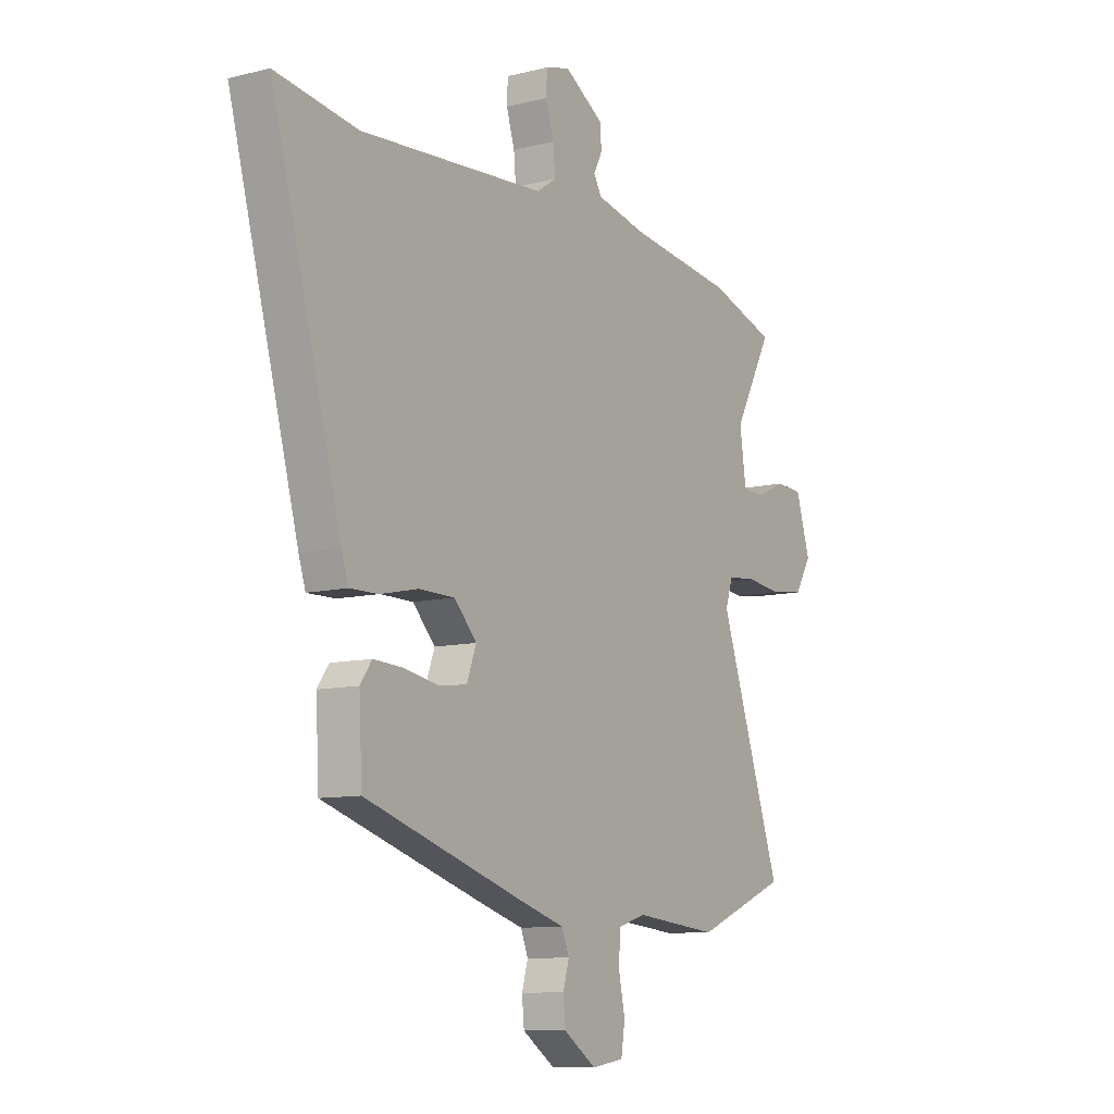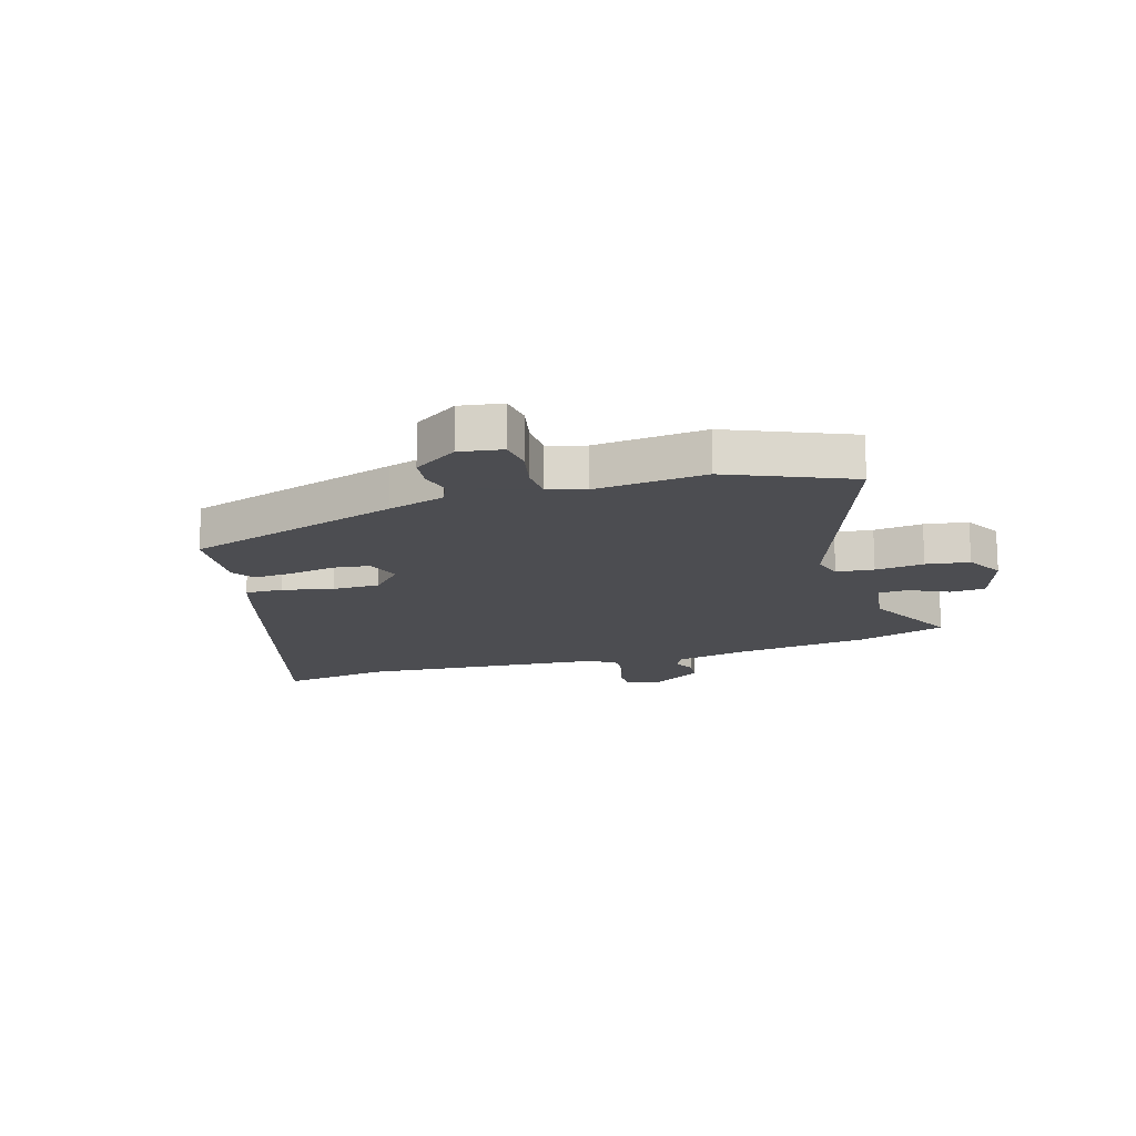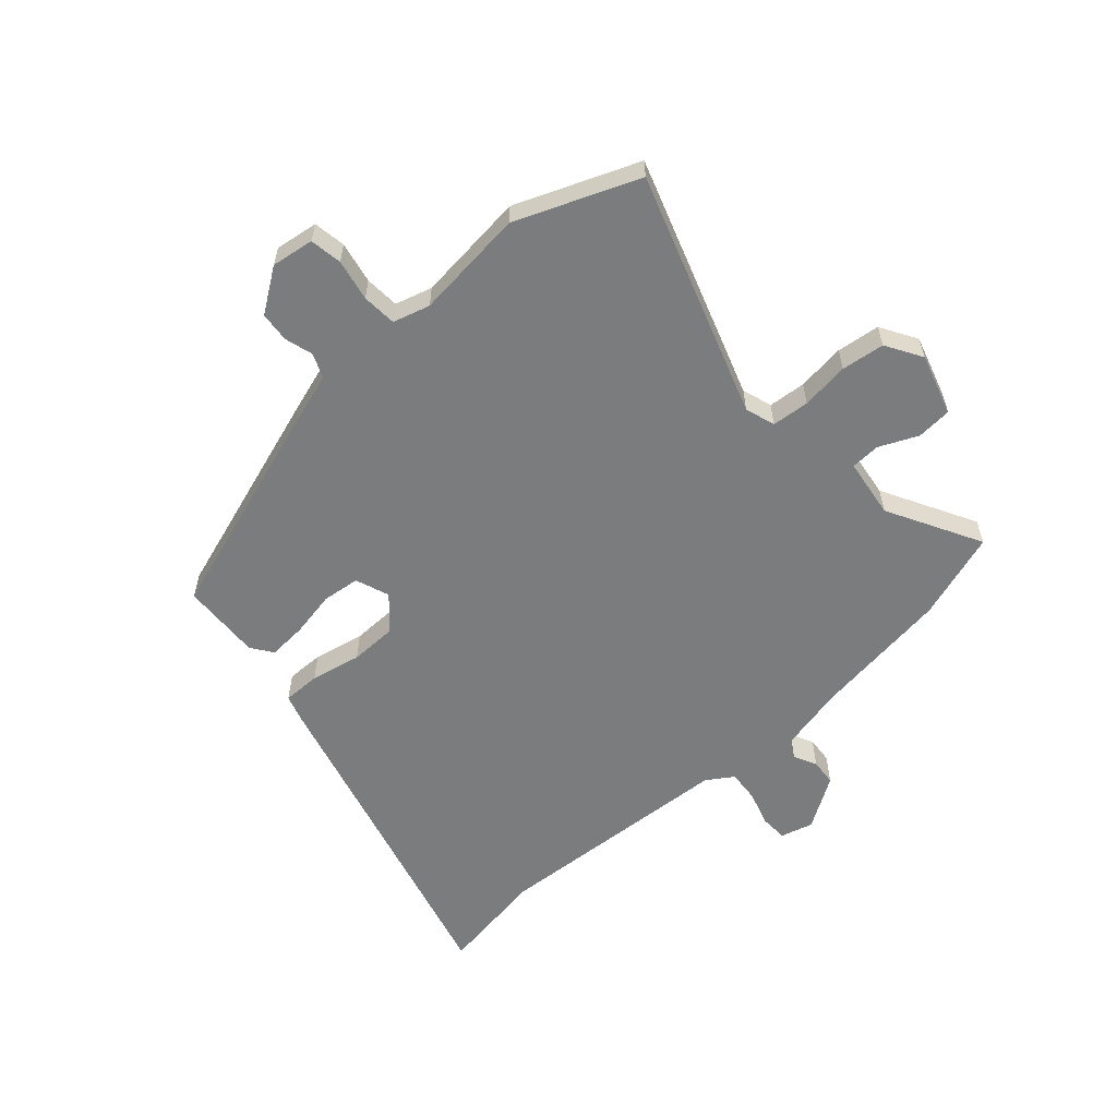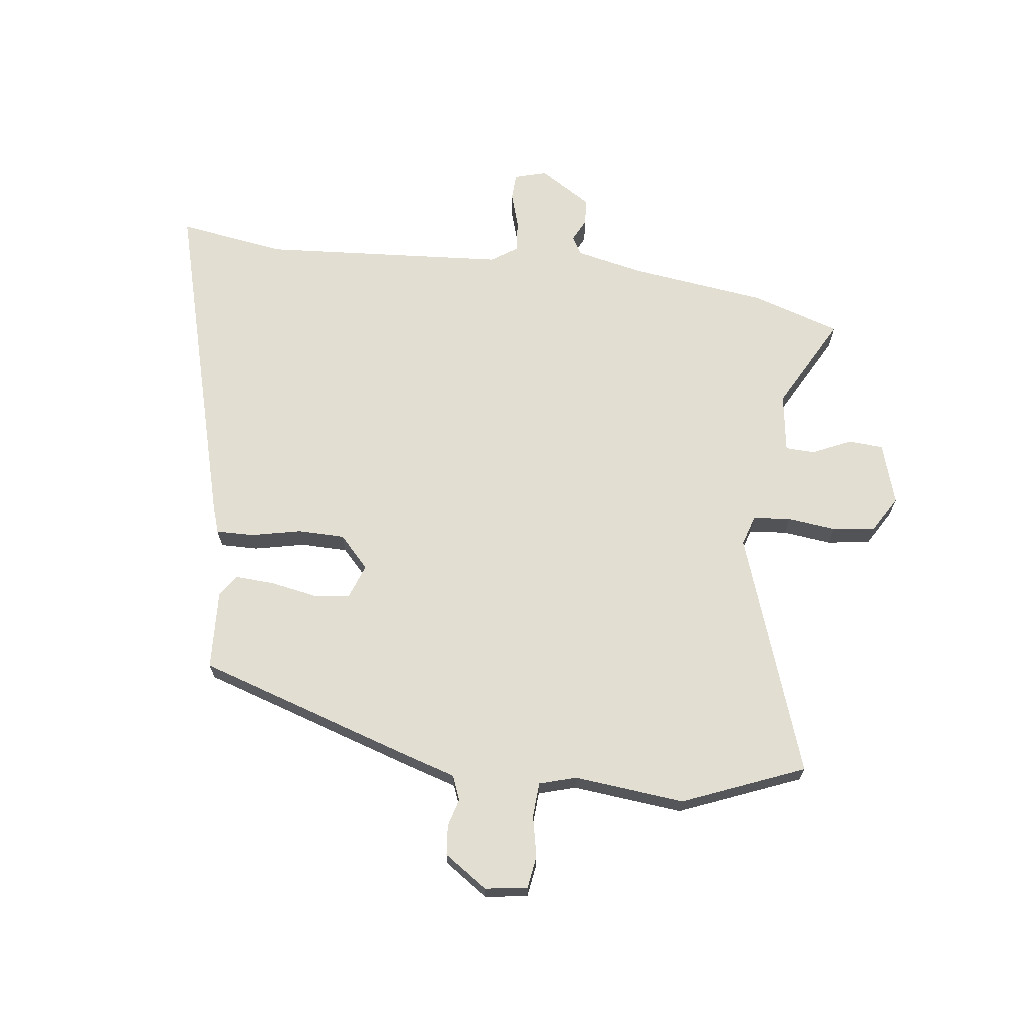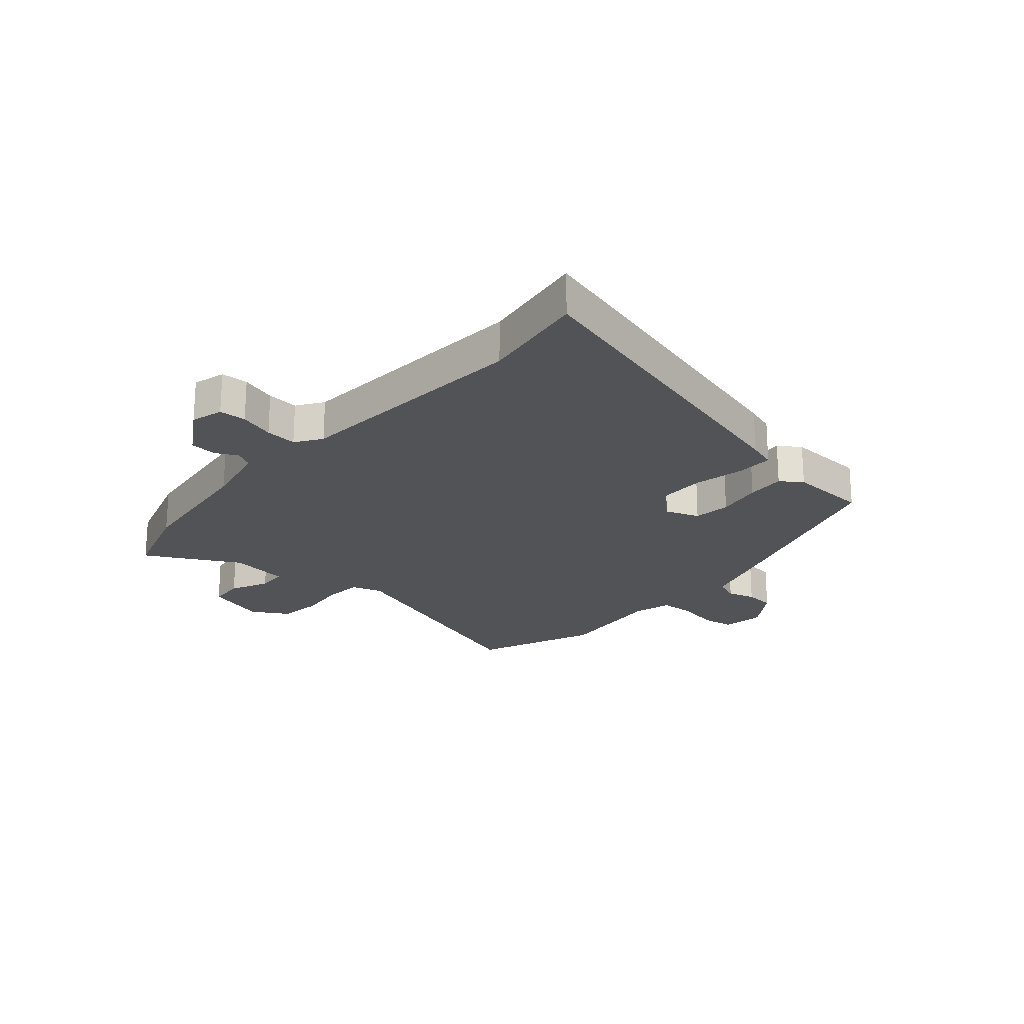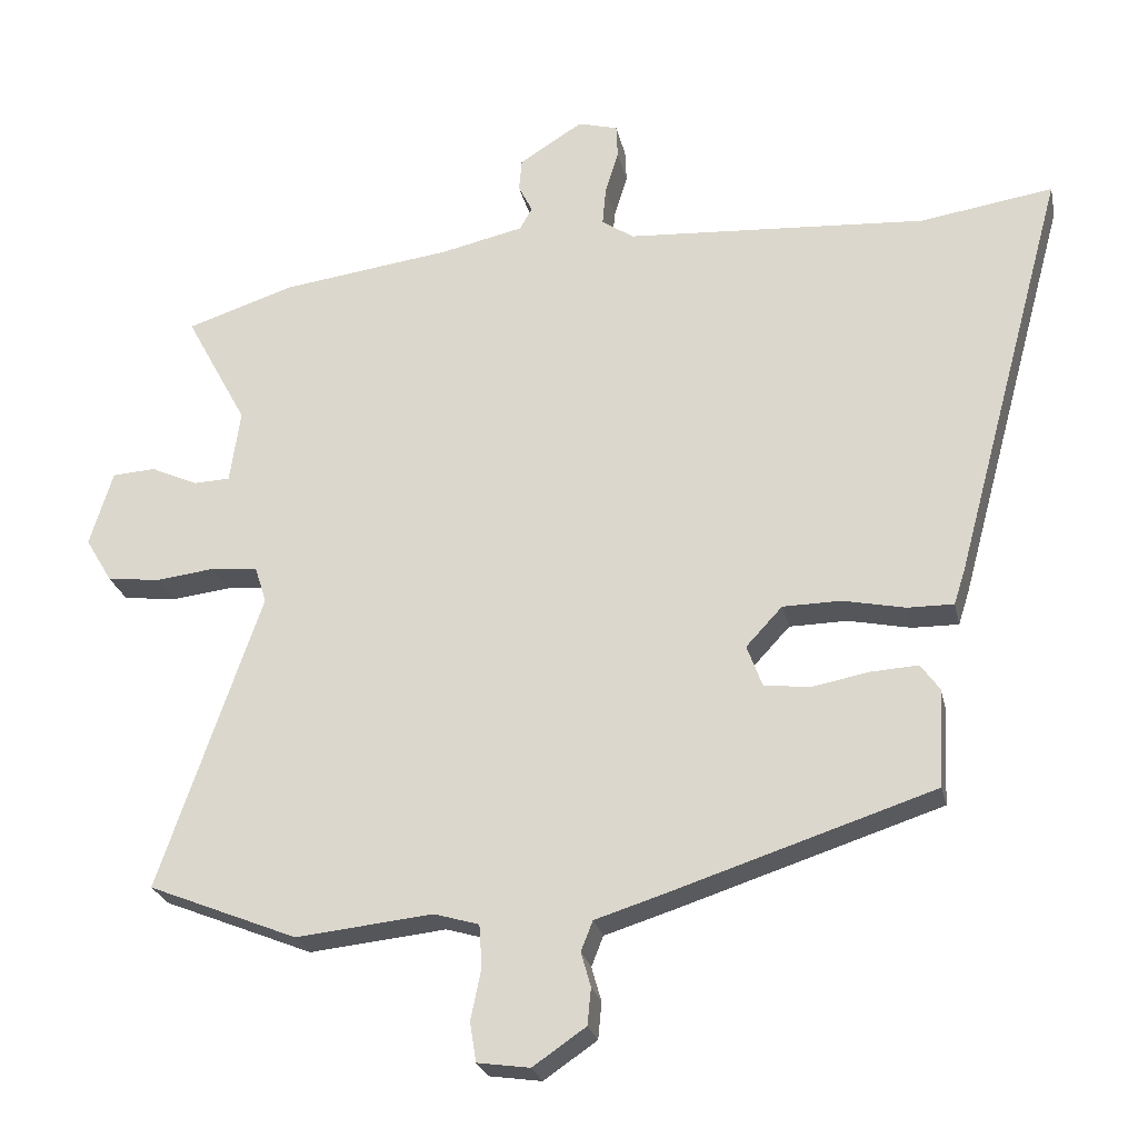
<metadata>
{"format":"obj","ext":"obj","renderer":"f3d","projection":"perspective","resolution":1024,"background":"white","views":[{"elev":-9.8,"azim":122.9,"up":"+Z"},{"elev":-16.1,"azim":-163.9,"up":"+Y"},{"elev":-58.7,"azim":-138.0,"up":"+Y"},{"elev":67.6,"azim":-172.9,"up":"+Y"},{"elev":-22.0,"azim":48.9,"up":"+Y"},{"elev":-25.1,"azim":12.2,"up":"+Z"}]}
</metadata>
<code>
v -0.422 0.07 -0.532
v -0.636 0.07 -0.445
v -0.49 0.07 -0.018
v -0.507 0.07 0.035
v -0.573 0.07 0.041
v -0.658 0.07 0.031
v -0.734 0.07 0.041
v -0.772 0.07 0.105
v -0.739 0.07 0.213
v -0.677 0.07 0.217
v -0.609 0.07 0.186
v -0.557 0.07 0.188
v -0.542 0.07 0.293
v -0.631 0.07 0.458
v -0.476 0.07 0.508
v -0.232 0.07 0.54
v -0.114 0.07 0.566
v -0.096 0.07 0.598
v -0.116 0.07 0.638
v -0.112 0.07 0.685
v -0.021 0.07 0.742
v 0.036 0.07 0.726
v 0.038 0.07 0.678
v 0.019 0.07 0.616
v 0.014 0.07 0.56
v 0.06 0.07 0.529
v 0.491 0.07 0.499
v 0.681 0.07 0.528
v 0.519 0.07 -0.069
v 0.503 0.07 -0.119
v 0.437 0.07 -0.118
v 0.348 0.07 -0.099
v 0.265 0.07 -0.1
v 0.213 0.07 -0.156
v 0.235 0.07 -0.216
v 0.301 0.07 -0.224
v 0.382 0.07 -0.209
v 0.45 0.07 -0.205
v 0.477 0.07 -0.243
v 0.47 0.07 -0.384
v 0.095 0.07 -0.505
v -0.005 0.07 -0.536
v -0.022 0.07 -0.579
v -0.008 0.07 -0.628
v -0.013 0.07 -0.681
v -0.089 0.07 -0.733
v -0.164 0.07 -0.722
v -0.173 0.07 -0.665
v -0.158 0.07 -0.592
v -0.162 0.07 -0.531
v -0.227 0.07 -0.512
v -0.422 0 -0.532
v -0.636 0 -0.445
v -0.49 0 -0.018
v -0.507 0 0.035
v -0.573 0 0.041
v -0.658 0 0.031
v -0.734 0 0.041
v -0.772 0 0.105
v -0.739 0 0.213
v -0.677 0 0.217
v -0.609 0 0.186
v -0.557 0 0.188
v -0.542 0 0.293
v -0.631 0 0.458
v -0.476 0 0.508
v -0.232 0 0.54
v -0.114 0 0.566
v -0.096 0 0.598
v -0.116 0 0.638
v -0.112 0 0.685
v -0.021 0 0.742
v 0.036 0 0.726
v 0.038 0 0.678
v 0.019 0 0.616
v 0.014 0 0.56
v 0.06 0 0.529
v 0.491 0 0.499
v 0.681 0 0.528
v 0.519 0 -0.069
v 0.503 0 -0.119
v 0.437 0 -0.118
v 0.348 0 -0.099
v 0.265 0 -0.1
v 0.213 0 -0.156
v 0.235 0 -0.216
v 0.301 0 -0.224
v 0.382 0 -0.209
v 0.45 0 -0.205
v 0.477 0 -0.243
v 0.47 0 -0.384
v 0.095 0 -0.505
v -0.005 0 -0.536
v -0.022 0 -0.579
v -0.008 0 -0.628
v -0.013 0 -0.681
v -0.089 0 -0.733
v -0.164 0 -0.722
v -0.173 0 -0.665
v -0.158 0 -0.592
v -0.162 0 -0.531
v -0.227 0 -0.512
f 47 48 49
f 46 47 49
f 45 46 49
f 44 45 49
f 43 44 49
f 42 43 49 50
f 42 50 51
f 41 42 51
f 40 41 51
f 39 40 51
f 38 39 51
f 37 38 51
f 36 37 51
f 30 31 32
f 29 30 32
f 28 29 32
f 27 28 32
f 26 27 32 33
f 25 26 33 34
f 22 23 24
f 21 22 24
f 20 21 24
f 19 20 24
f 18 19 24
f 17 18 24 25
f 16 17 25 34
f 16 34 35
f 15 16 35
f 14 15 35
f 13 14 35
f 9 10 11
f 8 9 11
f 7 8 11
f 6 7 11
f 5 6 11
f 4 5 11 12
f 51 1 2 3
f 51 3 4
f 35 36 51
f 13 35 51
f 12 13 51
f 4 12 51
f 100 99 98
f 100 98 97
f 100 97 96
f 100 96 95
f 100 95 94
f 101 100 94 93
f 102 101 93
f 102 93 92
f 102 92 91
f 102 91 90
f 102 90 89
f 102 89 88
f 102 88 87
f 83 82 81
f 83 81 80
f 83 80 79
f 83 79 78
f 84 83 78 77
f 85 84 77 76
f 75 74 73
f 75 73 72
f 75 72 71
f 75 71 70
f 75 70 69
f 76 75 69 68
f 85 76 68 67
f 86 85 67
f 86 67 66
f 86 66 65
f 86 65 64
f 62 61 60
f 62 60 59
f 62 59 58
f 62 58 57
f 62 57 56
f 63 62 56 55
f 54 53 52 102
f 55 54 102
f 102 87 86
f 102 86 64
f 102 64 63
f 102 63 55
f 1 52 53 2
f 2 53 54 3
f 3 54 55 4
f 4 55 56 5
f 5 56 57 6
f 6 57 58 7
f 7 58 59 8
f 8 59 60 9
f 9 60 61 10
f 10 61 62 11
f 11 62 63 12
f 12 63 64 13
f 13 64 65 14
f 14 65 66 15
f 15 66 67 16
f 16 67 68 17
f 17 68 69 18
f 18 69 70 19
f 19 70 71 20
f 20 71 72 21
f 21 72 73 22
f 22 73 74 23
f 23 74 75 24
f 24 75 76 25
f 25 76 77 26
f 26 77 78 27
f 27 78 79 28
f 28 79 80 29
f 29 80 81 30
f 30 81 82 31
f 31 82 83 32
f 32 83 84 33
f 33 84 85 34
f 34 85 86 35
f 35 86 87 36
f 36 87 88 37
f 37 88 89 38
f 38 89 90 39
f 39 90 91 40
f 40 91 92 41
f 41 92 93 42
f 42 93 94 43
f 43 94 95 44
f 44 95 96 45
f 45 96 97 46
f 46 97 98 47
f 47 98 99 48
f 48 99 100 49
f 49 100 101 50
f 50 101 102 51
f 51 102 52 1

</code>
